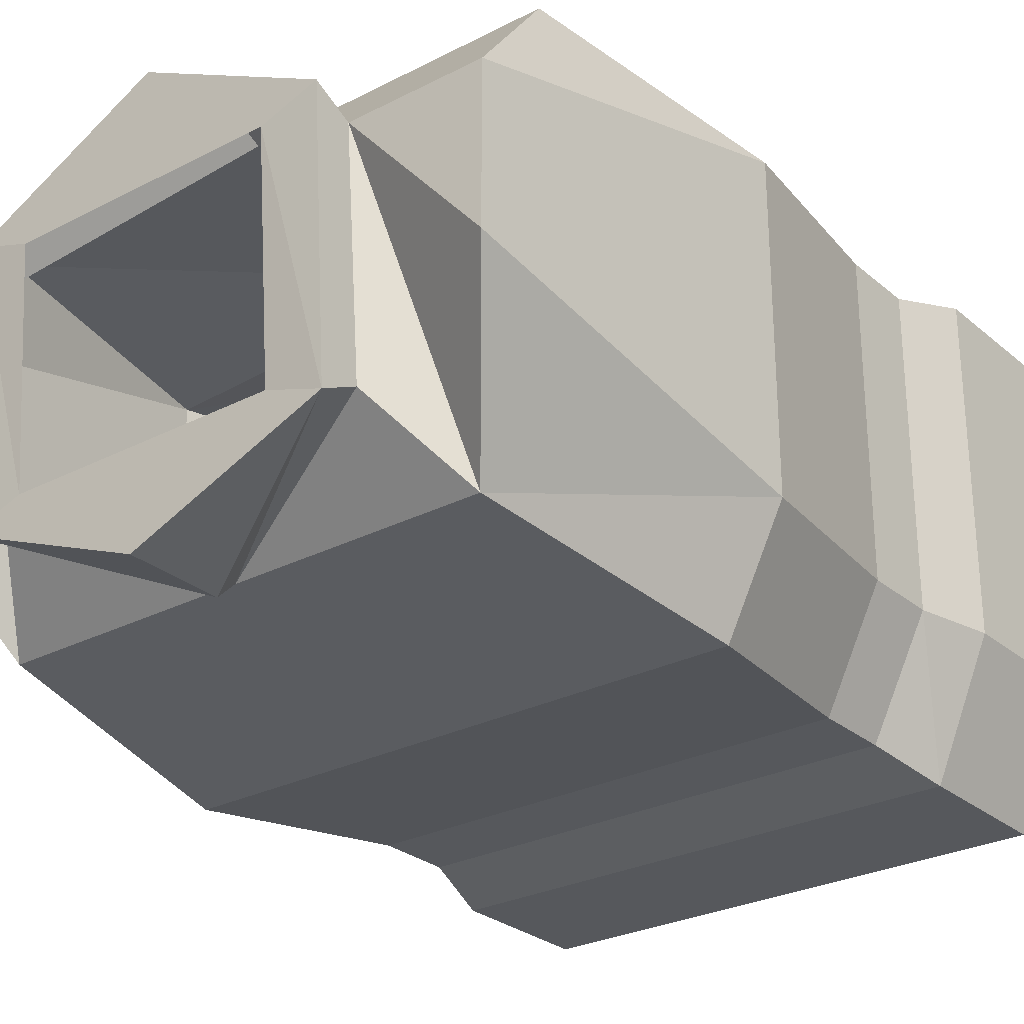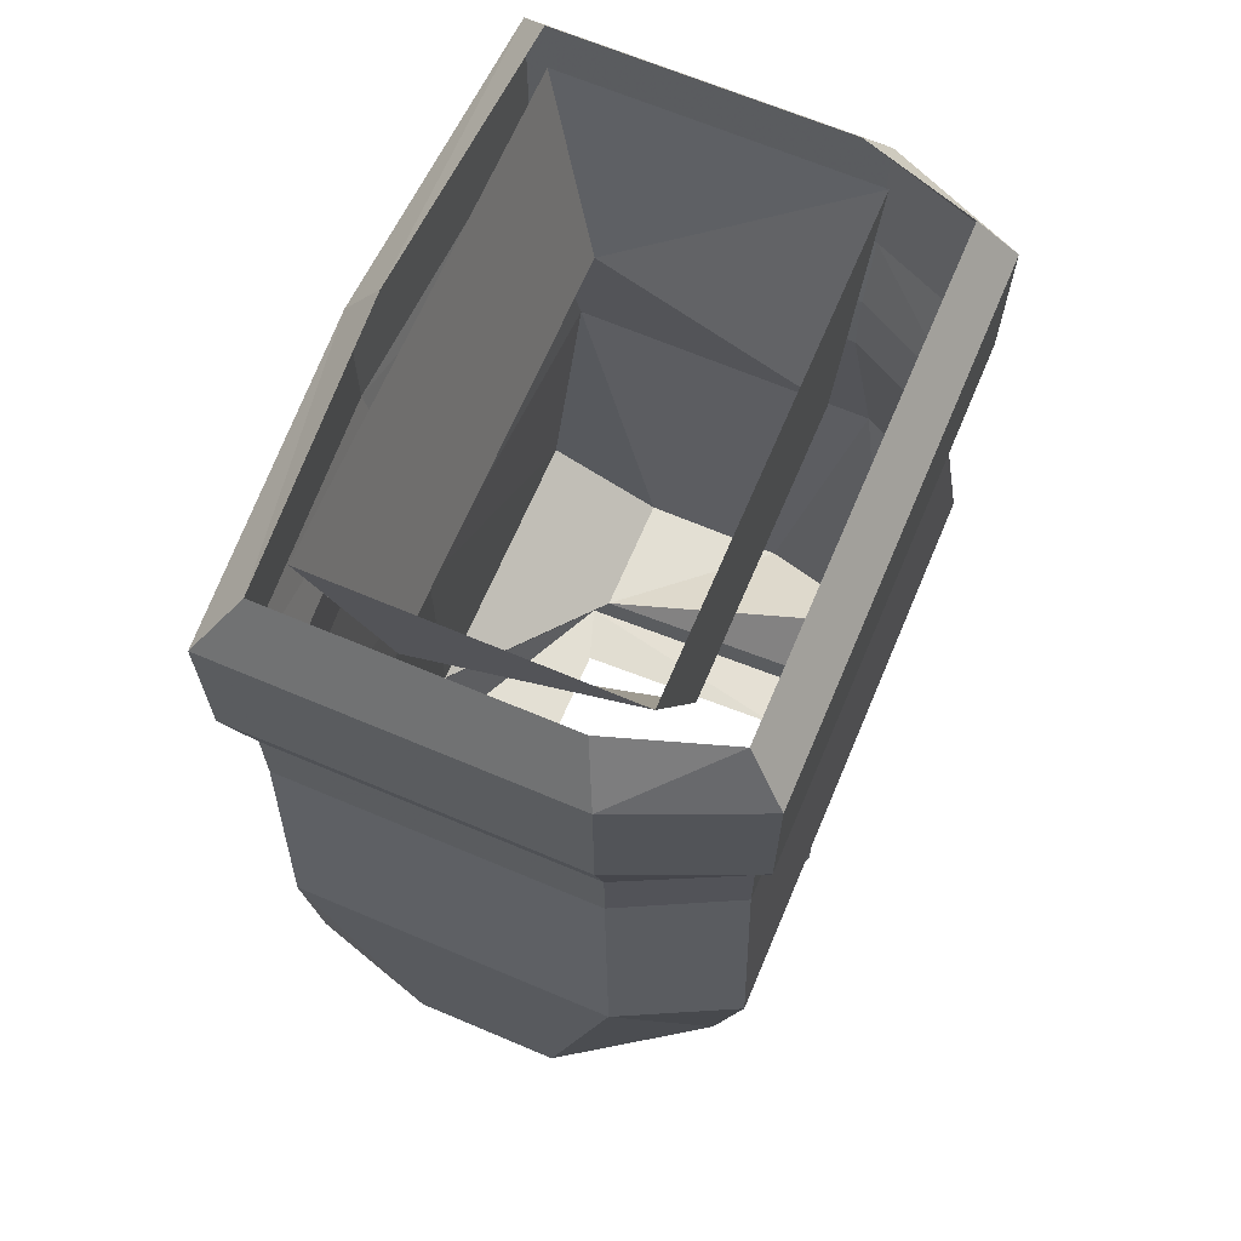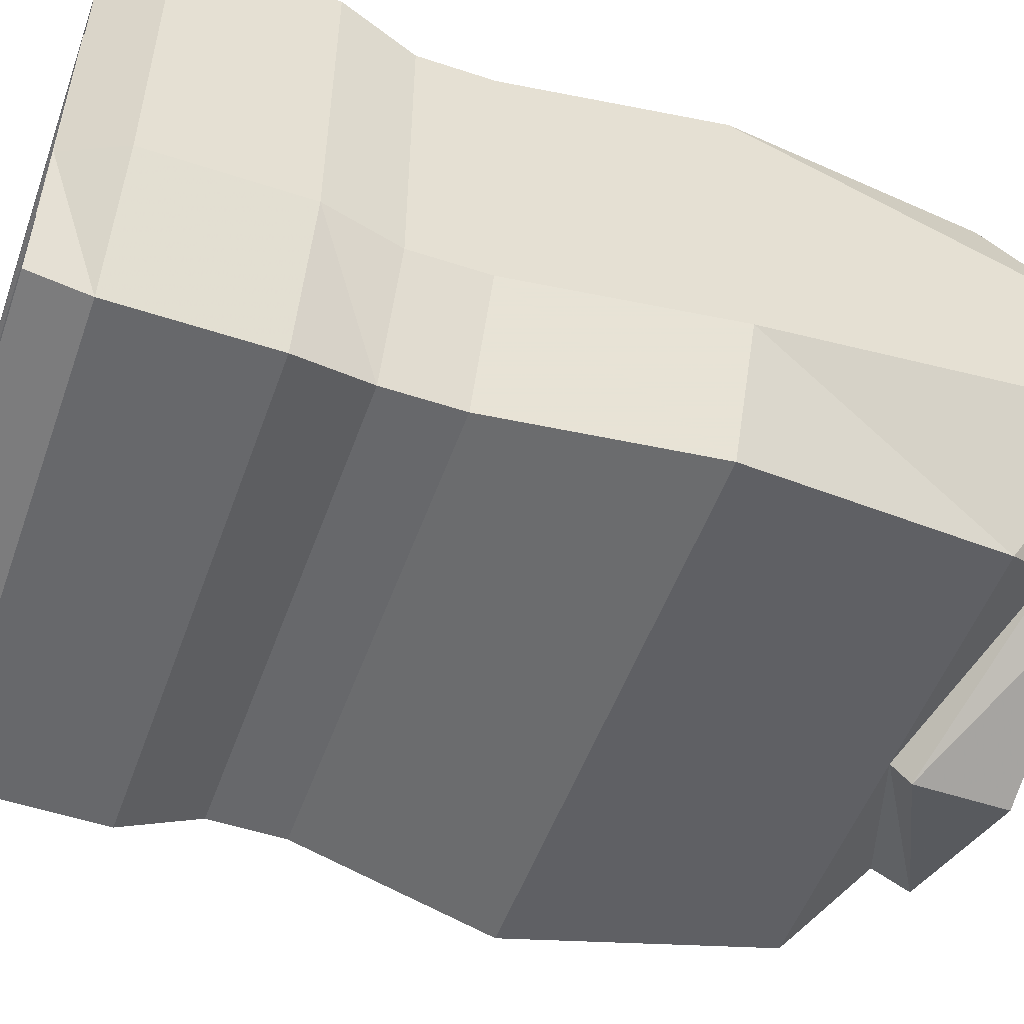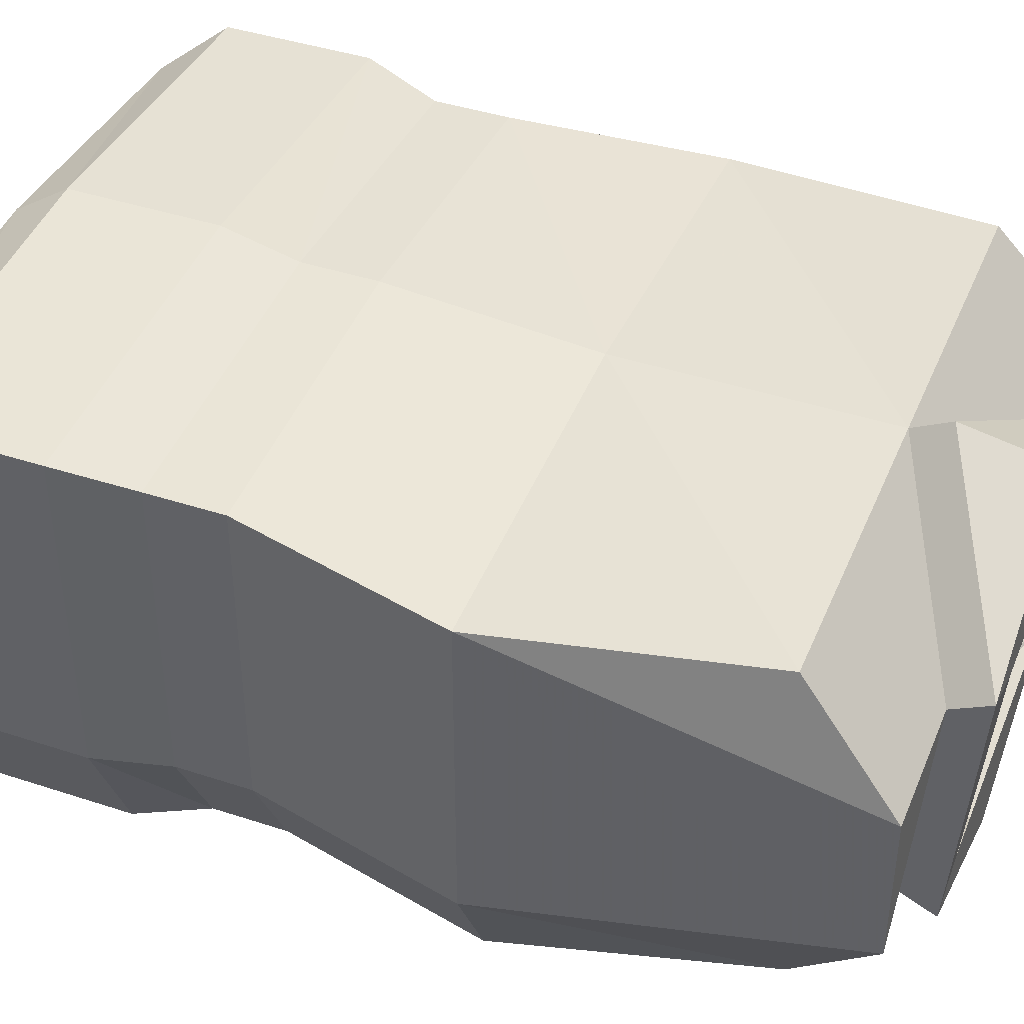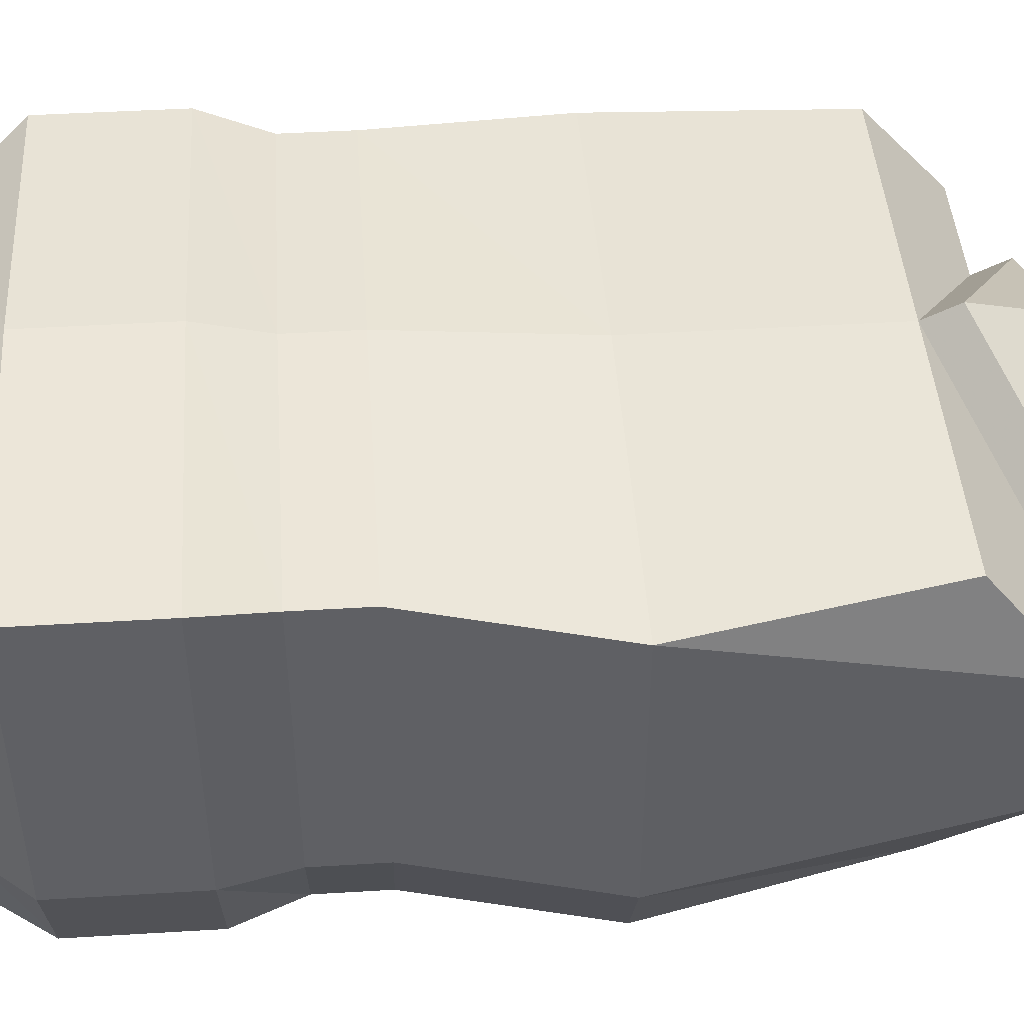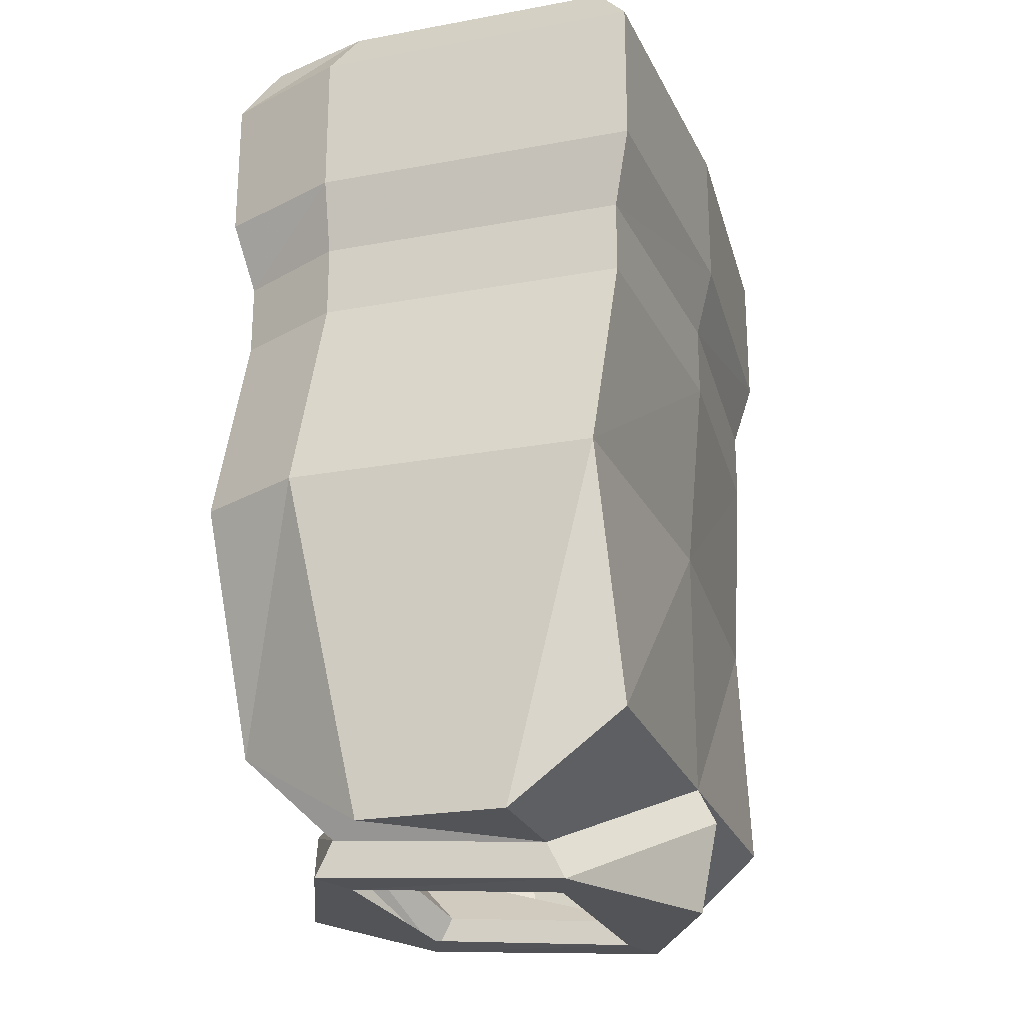
<metadata>
{"format":"obj","ext":"obj","renderer":"f3d","projection":"perspective","resolution":1024,"background":"white","views":[{"elev":-27.7,"azim":38.2,"up":"+Z"},{"elev":66.9,"azim":113.0,"up":"+Y"},{"elev":-52.4,"azim":-109.6,"up":"+Z"},{"elev":41.9,"azim":-68.4,"up":"+Z"},{"elev":45.1,"azim":-94.0,"up":"+Z"},{"elev":-23.3,"azim":-72.7,"up":"+Y"}]}
</metadata>
<code>
v -0.1328 -1.273 -0.03125
v -0.1328 -1.273 0.03125
v -0.1406 -1.125 0.07031
v -0.1406 -1.125 -0.0625
v -0.1016 -1.234 -0.09375
v -0.07812 -1.273 0.03125
v -0.125 -1.234 0.07812
v 0 -1.125 0.07812
v 0 -1.039 0.08594
v -0.125 -1.039 0.07812
v -0.125 -1.039 -0.05469
v -0.1172 -1.125 -0.1094
v 0 -1.234 -0.09375
v -0.07812 -1.266 -0.0625
v -0.07812 -1.281 -0.07031
v -0.07812 -1.289 0.03906
v 0 -1.234 0.07812
v 0.1406 -1.125 0.07031
v 0.125 -1.039 0.07812
v 0.125 -1.008 0.07812
v 0 -1.008 0.08594
v -0.125 -1.008 0.07812
v -0.125 -1.008 -0.05469
v -0.1016 -1.039 -0.1016
v 0 -1.125 -0.1094
v 0.1016 -1.234 -0.09375
v 0.07812 -1.266 -0.0625
v 0.07812 -1.281 -0.07031
v 0 -1.242 -0.1016
v 0 -1.281 -0.1016
v -0.05469 -1.281 -0.0625
v -0.05469 -1.289 0.03125
v 0 -1.289 0.07812
v 0 -1.25 0.08594
v 0.07812 -1.273 0.03125
v 0.125 -1.234 0.07812
v 0.1328 -1.273 0.03125
v 0.1406 -1.125 -0.0625
v 0.125 -1.039 -0.05469
v 0.125 -1.008 -0.05469
v 0.1328 -0.9766 -0.05469
v 0.1328 -0.9766 0.08594
v 0 -0.9766 0.09375
v -0.1328 -0.9766 0.08594
v -0.1328 -0.9766 -0.05469
v -0.1016 -1.008 -0.1016
v 0 -1.039 -0.1016
v 0.1172 -1.125 -0.1094
v 0.1328 -1.273 -0.03125
v 0.07812 -1.289 0.03906
v 0.05469 -1.289 0.03125
v 0.05469 -1.281 -0.0625
v 0.1016 -1.039 -0.1016
v 0.1016 -1.008 -0.1016
v 0.1094 -0.9766 -0.1094
v 0.1094 -0.9141 -0.1094
v 0.1328 -0.9141 -0.05469
v 0.1328 -0.9141 0.08594
v 0 -0.9141 0.09375
v -0.1328 -0.9141 0.08594
v -0.1328 -0.9141 -0.05469
v -0.1094 -0.9766 -0.1094
v 0 -1.008 -0.1016
v 0 -0.9766 -0.1094
v 0 -0.9141 -0.1094
v 0 -0.8906 -0.09375
v 0.1016 -0.8906 -0.09375
v 0.1172 -0.8906 -0.04688
v 0.1172 -0.8906 0.07031
v 0 -0.8906 0.07812
v -0.1172 -0.8906 0.07031
v -0.1172 -0.8906 -0.04688
v -0.1094 -0.9141 -0.1094
v -0.1016 -0.8906 -0.09375
v 0.08594 -0.9766 0.03906
v 0.0625 -0.9766 -0.0625
v 0.1016 -0.8906 -0.0625
v 0.1016 -0.8906 0.0625
v -0.08594 -0.9766 0.03906
v -0.1016 -0.8906 0.0625
v -0.1016 -0.8906 -0.0625
v -0.0625 -0.9766 -0.0625
f 1 2 3
f 1 3 4
f 1 4 5
f 1 5 6
f 1 6 2
f 2 6 7
f 2 7 3
f 3 7 8
f 4 12 5
f 5 12 13
f 5 13 14
f 5 14 6
f 6 14 15
f 6 15 16
f 6 16 17
f 6 17 7
f 7 17 8
f 8 17 18
f 9 19 20
f 9 20 21
f 9 21 10
f 10 21 22
f 10 22 11
f 11 22 23
f 11 23 24
f 12 25 13
f 13 25 26
f 13 26 27
f 13 27 28
f 13 28 29
f 13 29 14
f 14 29 15
f 15 29 30
f 15 30 31
f 15 31 16
f 16 31 32
f 16 32 33
f 16 33 34
f 16 34 17
f 17 34 35
f 17 35 36
f 17 36 18
f 18 36 37
f 18 37 38
f 19 39 40
f 19 40 20
f 20 40 41
f 20 41 42
f 20 42 21
f 21 42 43
f 21 43 22
f 22 43 44
f 22 44 23
f 23 44 45
f 23 45 46
f 23 46 24
f 24 46 47
f 25 48 26
f 26 48 38
f 26 38 49
f 26 49 35
f 26 35 27
f 27 35 50
f 27 50 28
f 28 50 51
f 28 51 52
f 28 52 30
f 28 30 29
f 38 37 49
f 49 37 35
f 35 37 36
f 35 34 50
f 50 34 33
f 50 33 51
f 51 33 32
f 52 31 30
f 39 53 54
f 39 54 40
f 40 54 55
f 40 55 41
f 41 55 56
f 41 56 57
f 41 57 42
f 42 57 58
f 42 58 43
f 43 58 59
f 43 59 44
f 44 59 60
f 44 60 45
f 45 60 61
f 45 61 62
f 45 62 46
f 46 62 63
f 46 63 47
f 47 63 53
f 53 63 54
f 54 63 64
f 54 64 55
f 55 64 65
f 55 65 56
f 56 65 66
f 56 66 67
f 56 67 57
f 57 67 68
f 57 68 58
f 58 68 69
f 58 69 59
f 59 69 70
f 59 70 60
f 60 70 71
f 60 71 61
f 61 71 72
f 61 72 73
f 61 73 62
f 62 73 64
f 62 64 63
f 64 73 65
f 65 73 74
f 65 74 66
f 73 72 74
f 3 8 9
f 3 9 10
f 3 10 4
f 4 10 11
f 4 11 12
f 8 18 19
f 8 19 9
f 11 24 12
f 12 24 25
f 18 38 39
f 18 39 19
f 24 47 25
f 25 47 48
f 48 47 53
f 48 53 38
f 38 53 39
f 75 76 77
f 75 77 78
f 75 78 79
f 79 78 80
f 79 80 81
f 79 81 82
f 82 81 76
f 76 81 77

</code>
